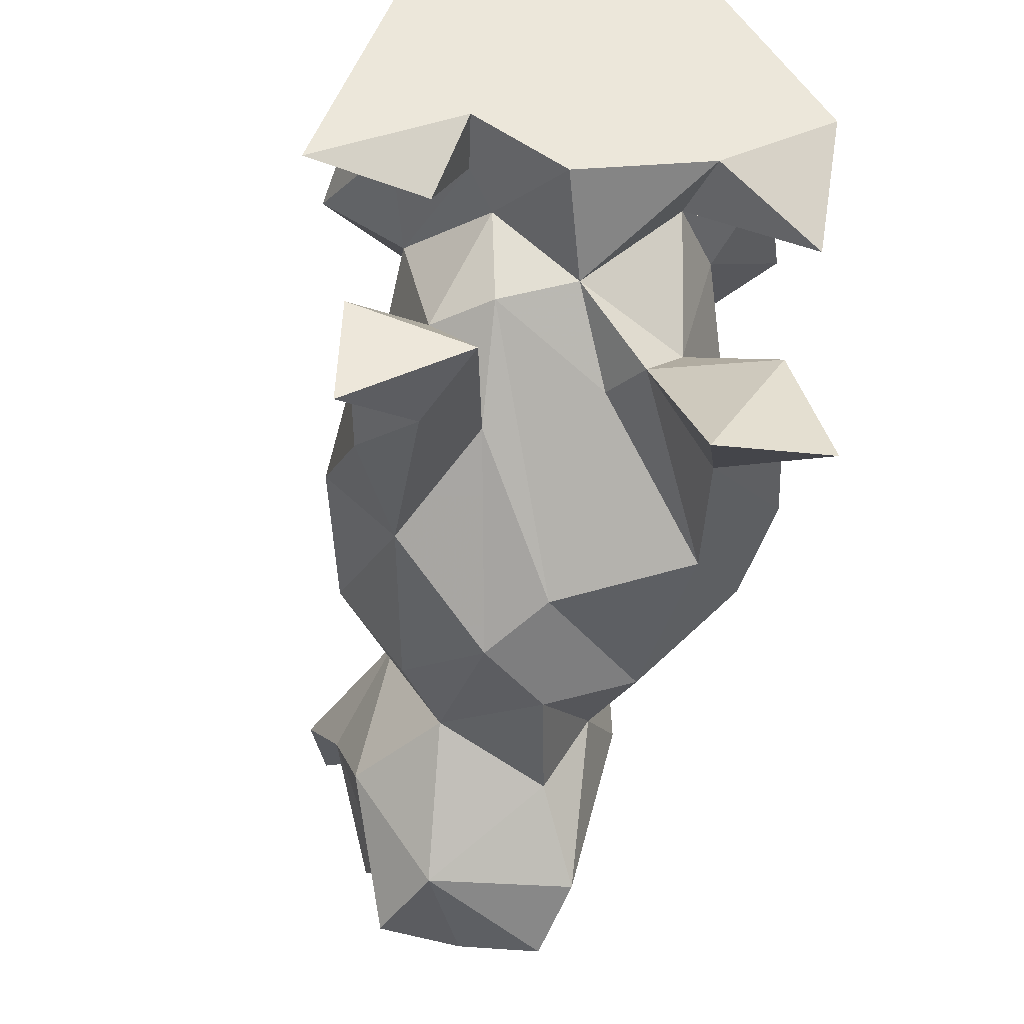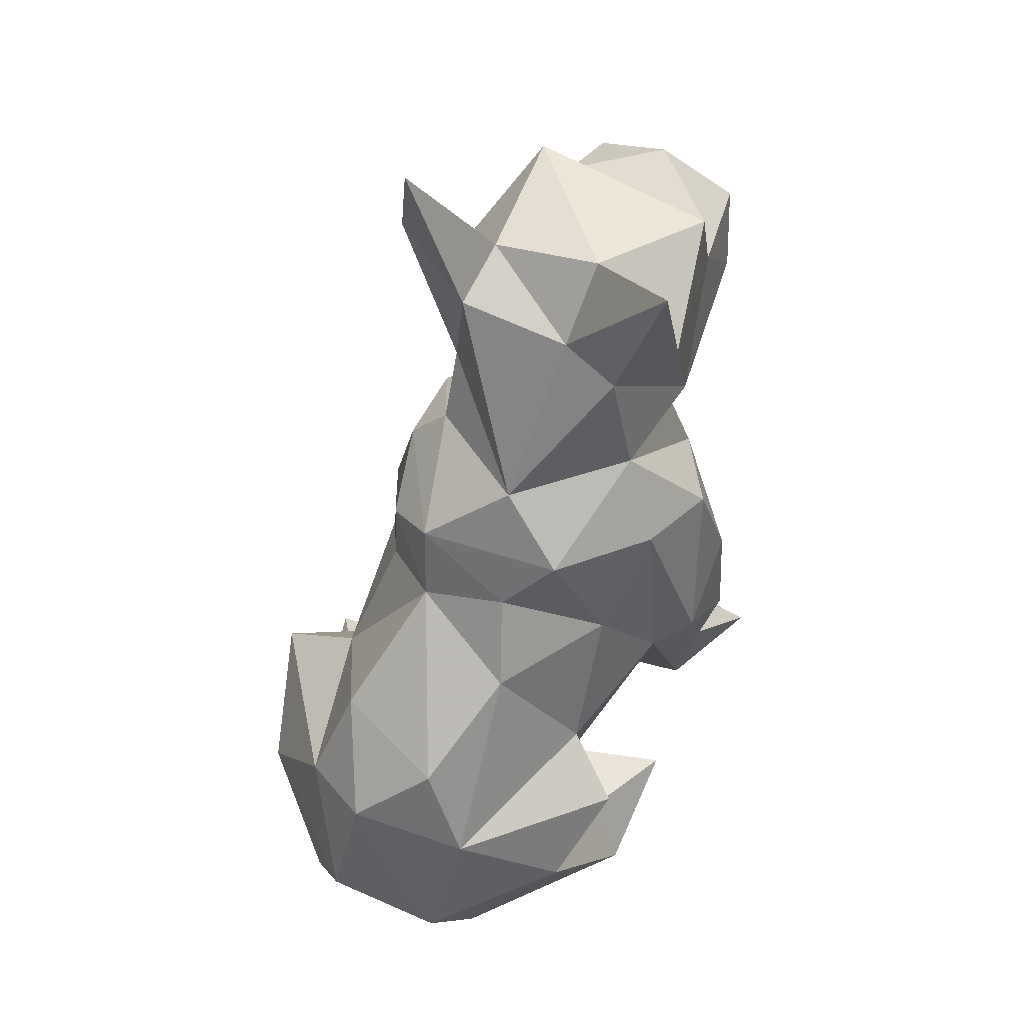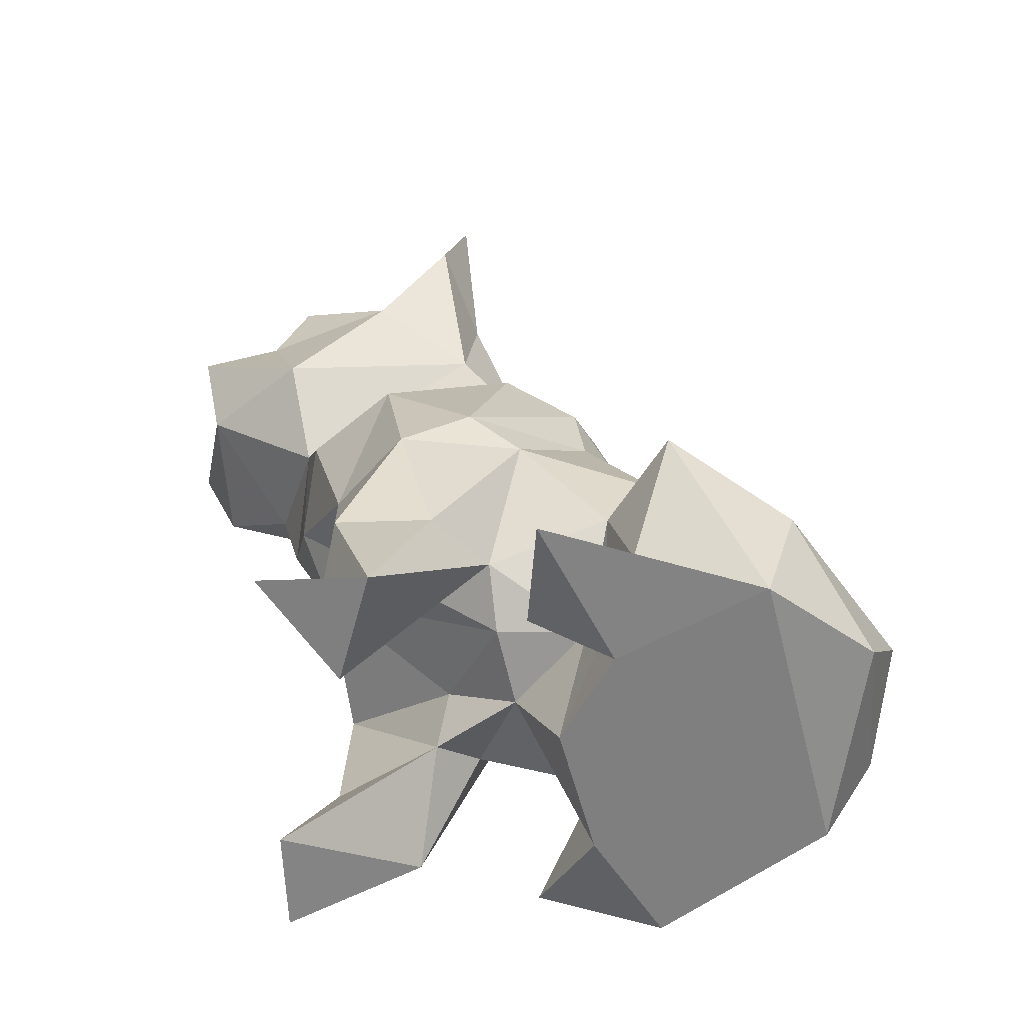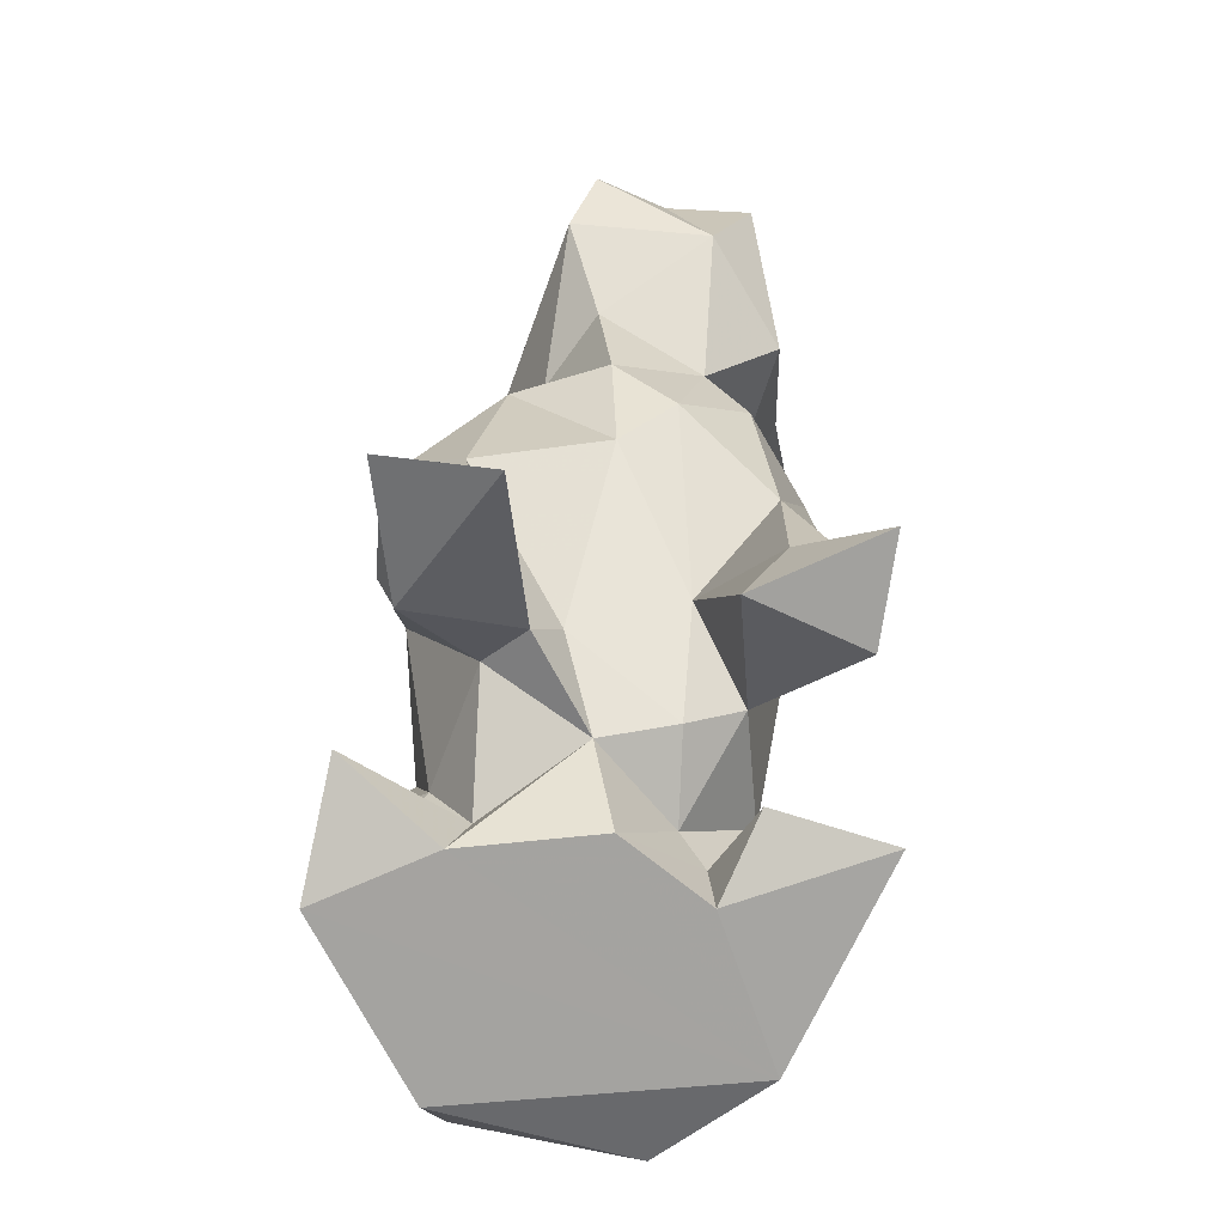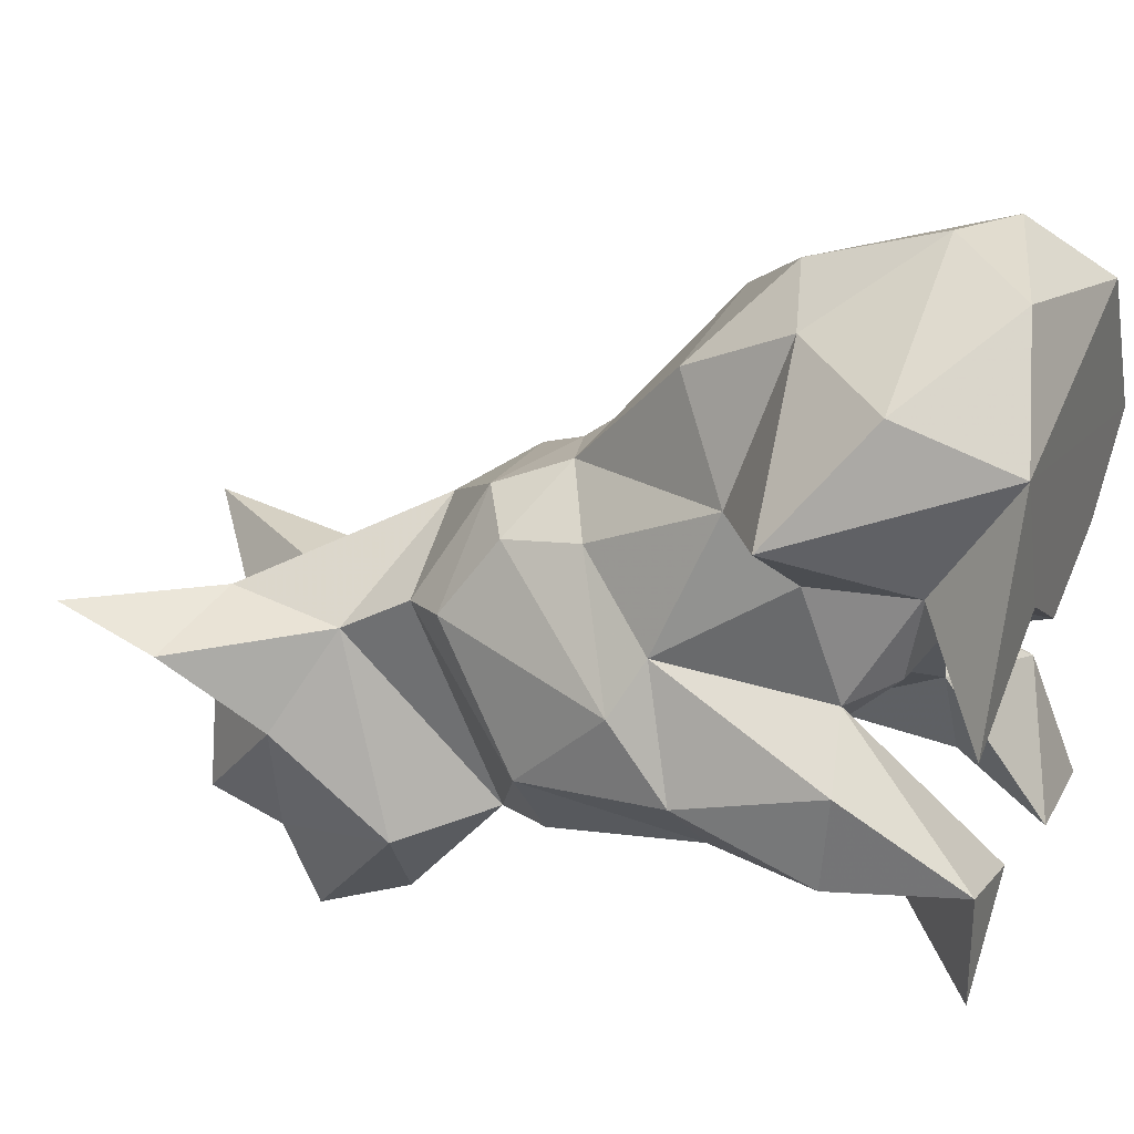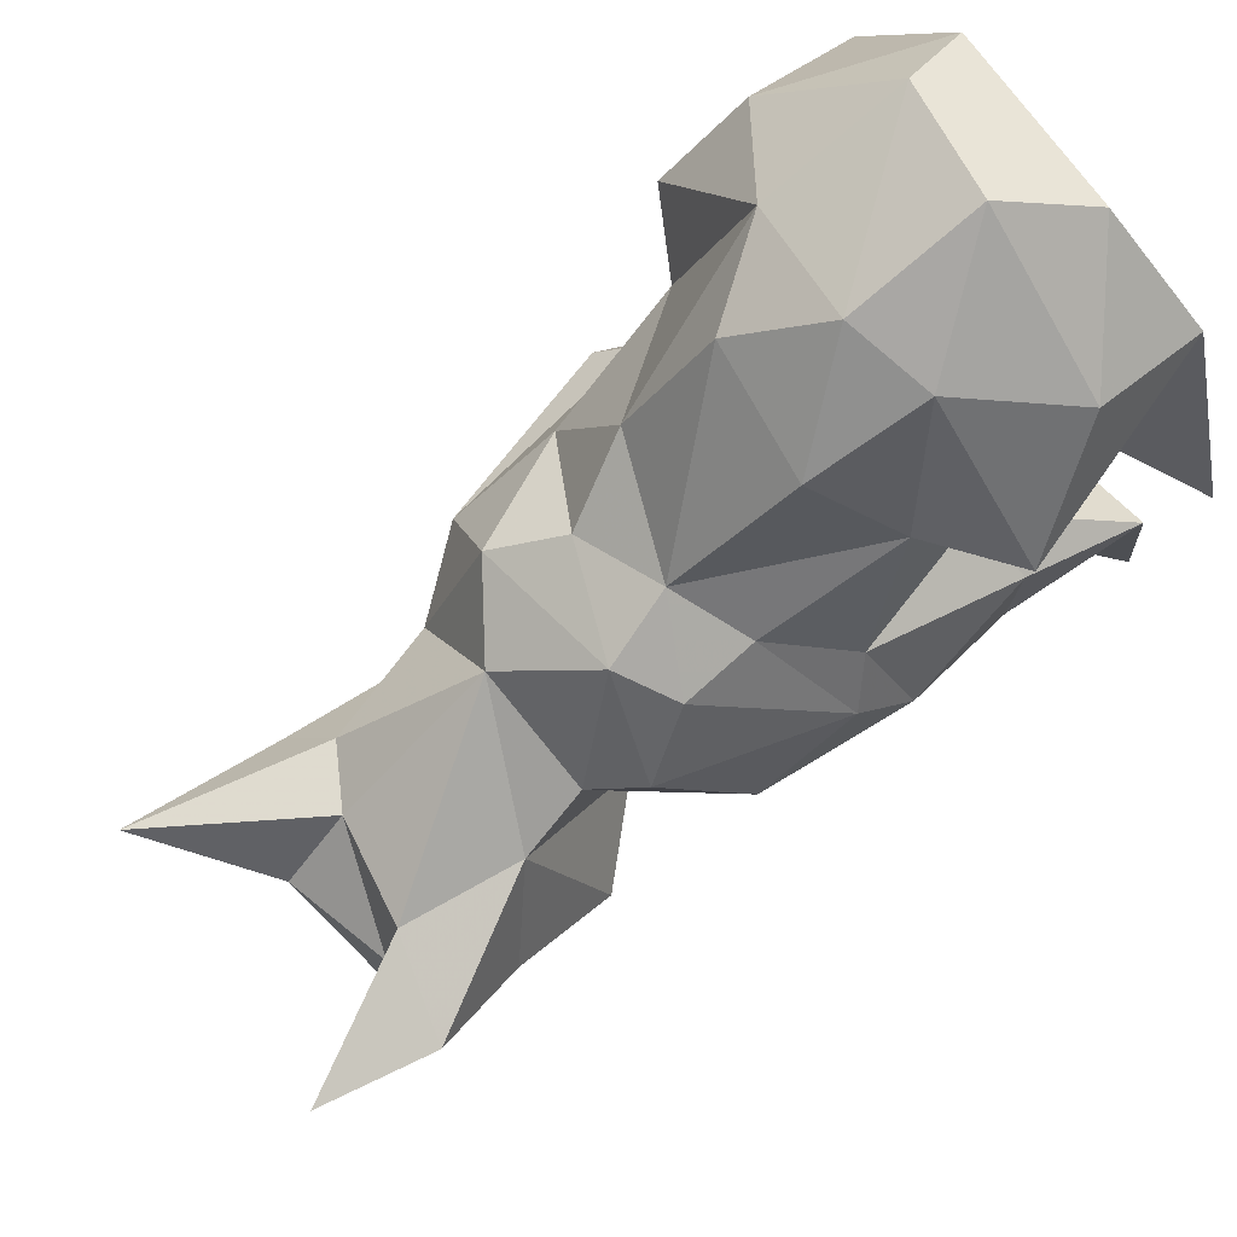
<metadata>
{"format":"obj","ext":"obj","renderer":"f3d","projection":"perspective","resolution":1024,"background":"white","views":[{"elev":-36.0,"azim":172.7,"up":"+Y"},{"elev":59.7,"azim":-148.1,"up":"+Z"},{"elev":-59.7,"azim":93.9,"up":"+Z"},{"elev":-73.0,"azim":-5.6,"up":"+Z"},{"elev":28.8,"azim":112.1,"up":"+Y"},{"elev":73.2,"azim":51.0,"up":"+Y"}]}
</metadata>
<code>
v 17.52 6.811 5.274
v 11.71 22.12 2.1e-05
v -4.913 11.24 0.000222
v -51.67 28.36 -0.04494
v 31.95 -40.4 1.016
v -46.5 -43.54 1.205
v -26.4 -42.98 1.682
v -30.86 -33.48 19.75
v -43.09 -24.98 20.67
v -46.98 -24.7 41.35
v -41.45 -17.82 9.652
v -33.74 -32.74 48.02
v -15.31 -10.66 30.59
v -9.239 -35.98 58.26
v -28.06 -5.431 25.82
v -41.64 -1.242 52.6
v -34.52 18.25 27.8
v -47.49 -8.171 57.19
v -44.01 -27.28 63.23
v -28.37 -37.04 80.41
v -40.05 -22.02 85.7
v -10.92 -44.57 78.15
v 0.8637 -40.94 68.22
v -13.8 -49.41 98.76
v -20.62 -63.45 110.7
v 5.958 -63.67 111.1
v -16.18 -70.29 124.3
v -21.86 -49.76 128.5
v -22.34 -34.91 98.45
v -27.7 -9.56 108.3
v -37.45 -2.726 94.28
v -29.46 -28.92 112.8
v -24.88 15.82 97.2
v -22.19 -10.36 130.7
v 17.64 -31.54 16.14
v 9.894 -27.67 1.241
v 27.23 -28.54 27.66
v 31.08 -20.37 1.317
v 27.36 -10.39 26.32
v 15.41 -0.4404 28.76
v 18.56 -30.35 49.79
v 30.83 -16.84 52.52
v 23.39 6.086 59.07
v 14.27 -37.77 80.75
v 26.09 -21.32 81.76
v 28.69 -3.681 64.2
v 6.219 -41.16 92.36
v 20.39 -44.43 108.1
v -2.396 -64.4 136.1
v 13.48 -66.52 126.1
v 18.5 3.062 98.53
v 12.85 -51.45 133.5
v 23.2 -25.22 129.7
v 11.57 0.4919 106.8
v -10.55 10.89 108.1
v -49.01 4.83 7.671
v -42.8 27.39 14.46
v -26.82 17.53 14.07
v -9.201 2.912 18.01
v -30.87 60.19 -0.01562
v -26.7 70.45 15.16
v -46.74 48.71 26.99
v -28.54 59.99 41.12
v -5.373 66.5 45.09
v -4.021 75.18 20.82
v -50.42 32.44 41.41
v -34.64 11.15 74.97
v -37.61 25.72 48.92
v -16.36 22.87 85.96
v -22.46 33.28 71.41
v -17.73 55.4 57.72
v 0.2494 27.19 81.08
v 5.976 49.82 60.95
v 3.687 21.55 94.89
v 39.31 9.817 0.8495
v 10.61 20.9 11.73
v 24.72 49.92 -0.01728
v 5.806 17.38 18.4
v 19.8 22.53 35.21
v 34.61 34.83 38.66
v 6 69.29 5.858
v 10.08 60.54 40.67
v 18.42 32.29 48.83
v 13.7 19.1 74.23
v 14.18 17.3 88.72
v -21.83 -45.71 145.1
v -30.34 -21.15 136.2
v -11.24 -9.64 137.7
v -10.89 -21.81 150.5
v -31.98 -10.31 166.9
v 15.4 -44.53 146.1
v 10.32 -17.89 146.2
v 27.97 -11.02 148.4
v 13.19 -6.918 119.7
v 23.45 -6.805 170.1
v 9.757 -4.689 142.4
v -20.62 -13.23 20.5
v 5.111 -15.37 37.26
v 4.837 0.2981 21.48
v 24 26.7 14.49
v 25.32 56.33 22.09
v -30.47 16.39 -0.0166
f 1 2 75
f 81 77 60
f 60 77 4
f 75 2 77
f 2 3 77
f 4 77 102
f 102 77 3
f 36 38 5
f 6 8 9
f 7 8 6
f 9 11 6
f 8 10 9
f 16 11 9
f 12 10 8
f 12 13 14
f 16 9 10
f 17 15 16
f 16 10 18
f 98 14 99
f 99 14 13
f 12 19 10
f 19 12 20
f 20 21 19
f 20 14 22
f 20 12 14
f 23 22 14
f 10 19 18
f 31 16 18
f 19 21 18
f 18 21 31
f 24 22 47
f 24 47 26
f 27 25 26
f 25 24 26
f 28 25 27
f 29 20 22
f 30 21 20
f 29 30 20
f 29 22 24
f 21 30 31
f 30 29 32
f 28 32 25
f 24 25 29
f 29 25 32
f 30 33 31
f 34 30 32
f 98 36 35
f 35 5 38
f 37 35 38
f 39 37 38
f 98 35 41
f 41 35 37
f 41 23 98
f 42 41 37
f 39 42 37
f 42 39 43
f 43 46 42
f 98 23 14
f 41 44 23
f 44 41 45
f 45 41 42
f 45 42 46
f 48 26 47
f 27 26 49
f 50 49 26
f 50 26 48
f 23 47 22
f 23 44 47
f 47 44 45
f 47 45 54
f 54 45 51
f 94 47 54
f 51 45 46
f 48 47 94
f 53 48 94
f 48 52 50
f 53 52 48
f 4 102 56
f 62 57 66
f 58 57 56
f 58 15 17
f 3 78 59
f 56 57 4
f 57 62 4
f 4 62 60
f 60 62 61
f 63 61 62
f 81 61 65
f 68 66 17
f 16 68 17
f 63 66 68
f 67 16 31
f 67 68 16
f 67 70 68
f 69 70 67
f 63 68 70
f 63 70 71
f 72 71 70
f 71 72 73
f 63 62 66
f 61 63 64
f 63 71 64
f 64 65 61
f 64 71 73
f 33 67 31
f 67 33 69
f 33 74 69
f 74 72 69
f 69 72 70
f 33 30 55
f 55 74 33
f 30 34 55
f 76 2 1
f 100 75 77
f 1 100 76
f 40 78 79
f 100 77 80
f 65 101 81
f 82 65 64
f 82 101 65
f 80 77 101
f 40 43 39
f 43 40 79
f 83 43 79
f 80 82 83
f 84 43 83
f 43 84 46
f 84 83 72
f 73 72 83
f 82 80 101
f 73 83 82
f 73 82 64
f 46 85 51
f 72 85 84
f 85 72 74
f 84 85 46
f 51 85 74
f 74 55 54
f 51 74 54
f 54 55 94
f 28 27 49
f 86 28 49
f 49 52 86
f 86 52 91
f 87 32 28
f 86 87 28
f 34 32 87
f 34 88 55
f 96 88 92
f 55 88 96
f 90 87 89
f 90 34 87
f 34 90 88
f 90 89 88
f 91 52 53
f 53 92 91
f 92 53 93
f 96 93 94
f 53 94 93
f 92 95 96
f 93 95 92
f 59 13 97
f 13 59 99
f 35 36 5
f 39 38 40
f 58 56 102
f 66 57 17
f 17 57 58
f 58 102 59
f 99 59 78
f 60 61 81
f 78 76 79
f 1 75 100
f 79 80 83
f 87 86 89
f 92 88 89
f 50 52 49
f 55 96 94
f 96 95 93
f 11 7 6
f 11 97 7
f 8 7 97
f 11 16 15
f 15 97 11
f 97 15 59
f 8 97 12
f 13 12 97
f 38 36 40
f 40 98 99
f 102 3 59
f 15 58 59
f 78 3 76
f 3 2 76
f 99 78 40
f 79 76 100
f 100 80 79
f 77 81 101
f 86 91 89
f 98 40 36
f 91 92 89

</code>
